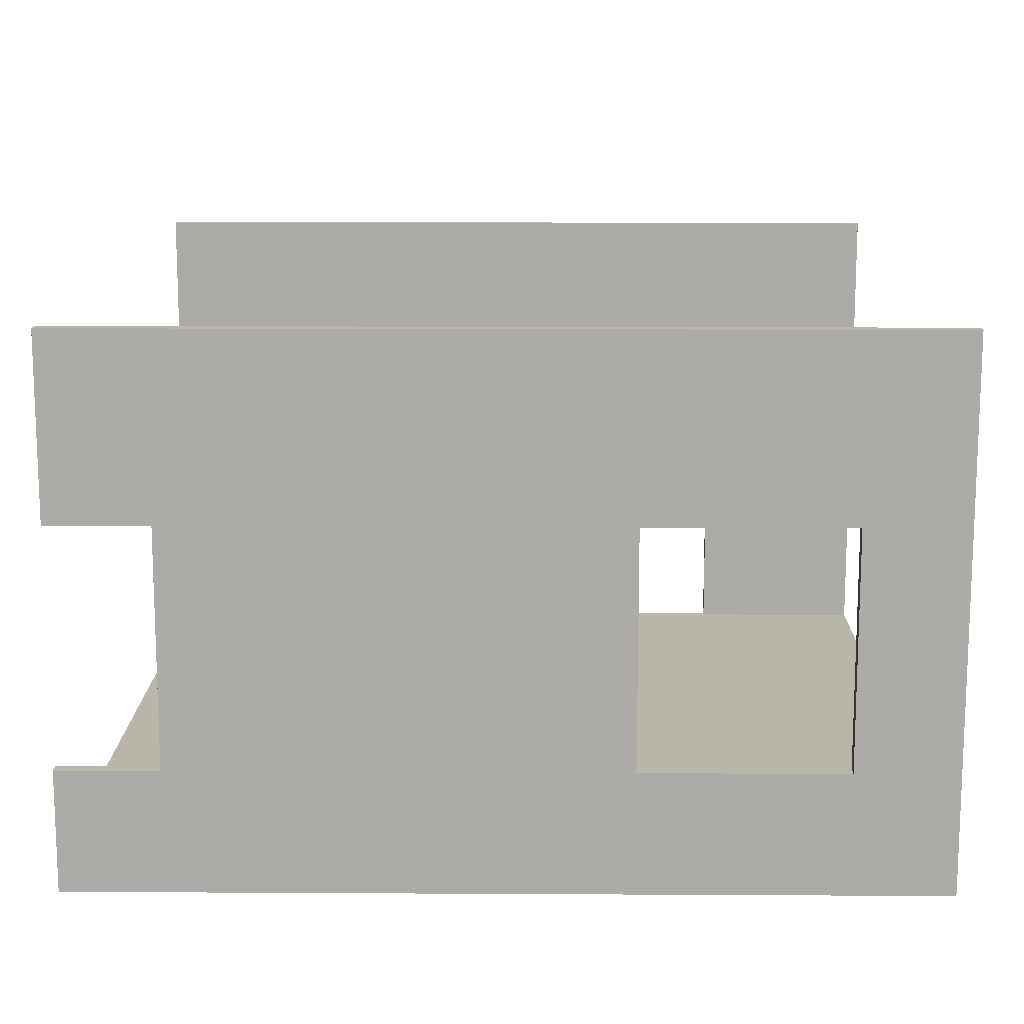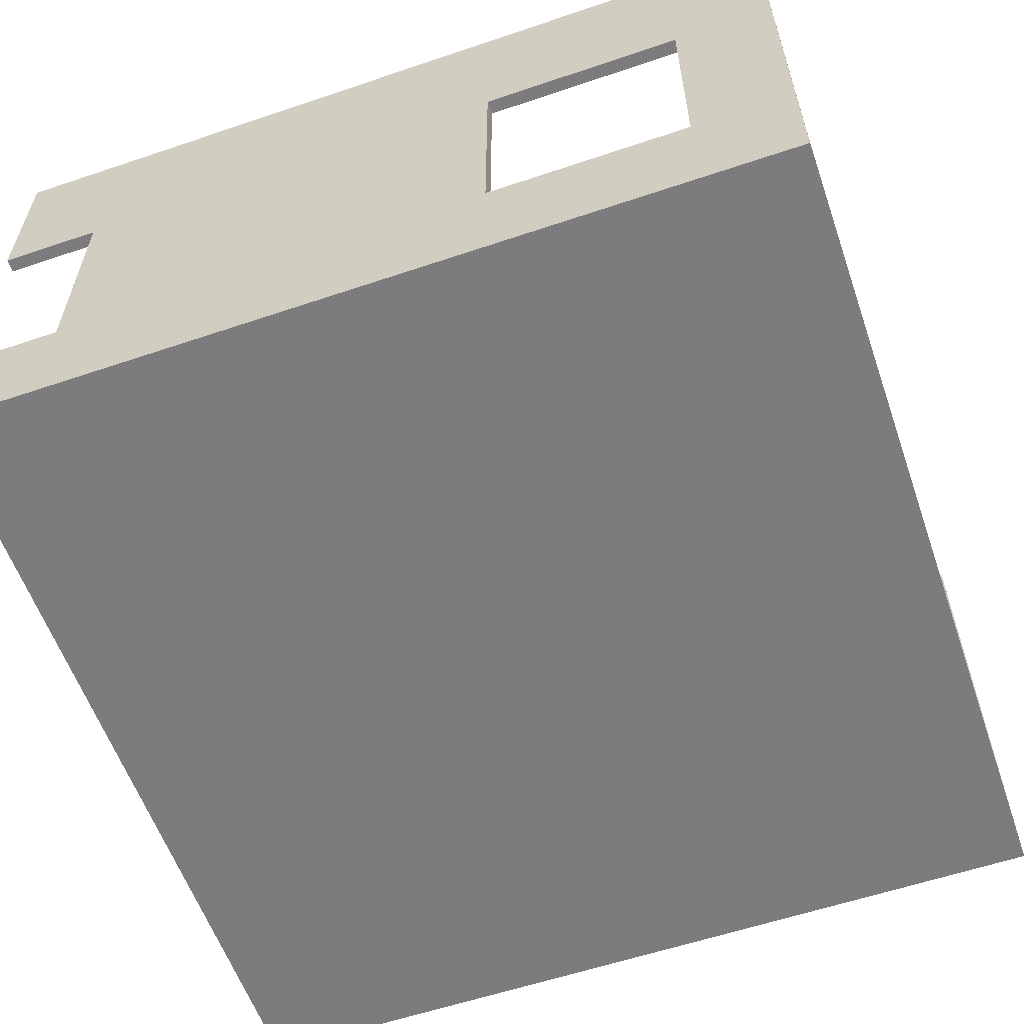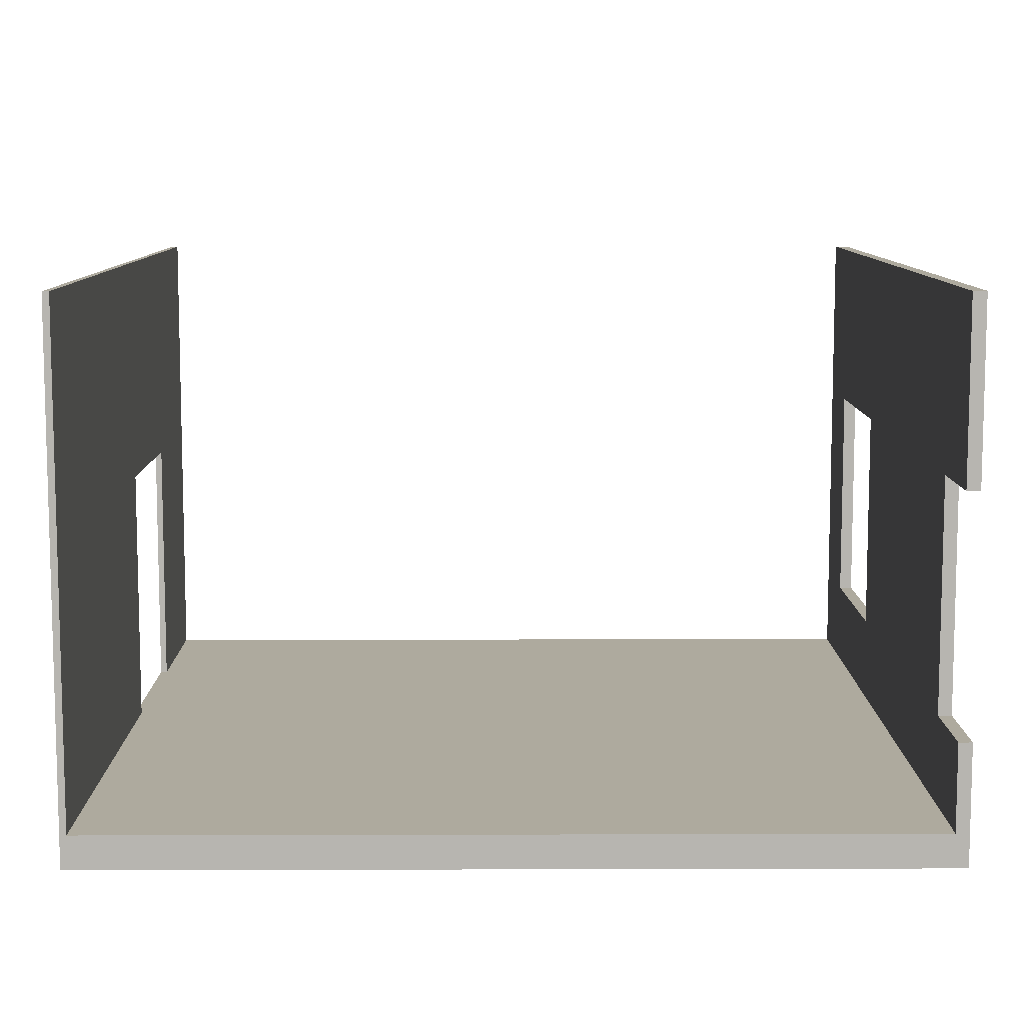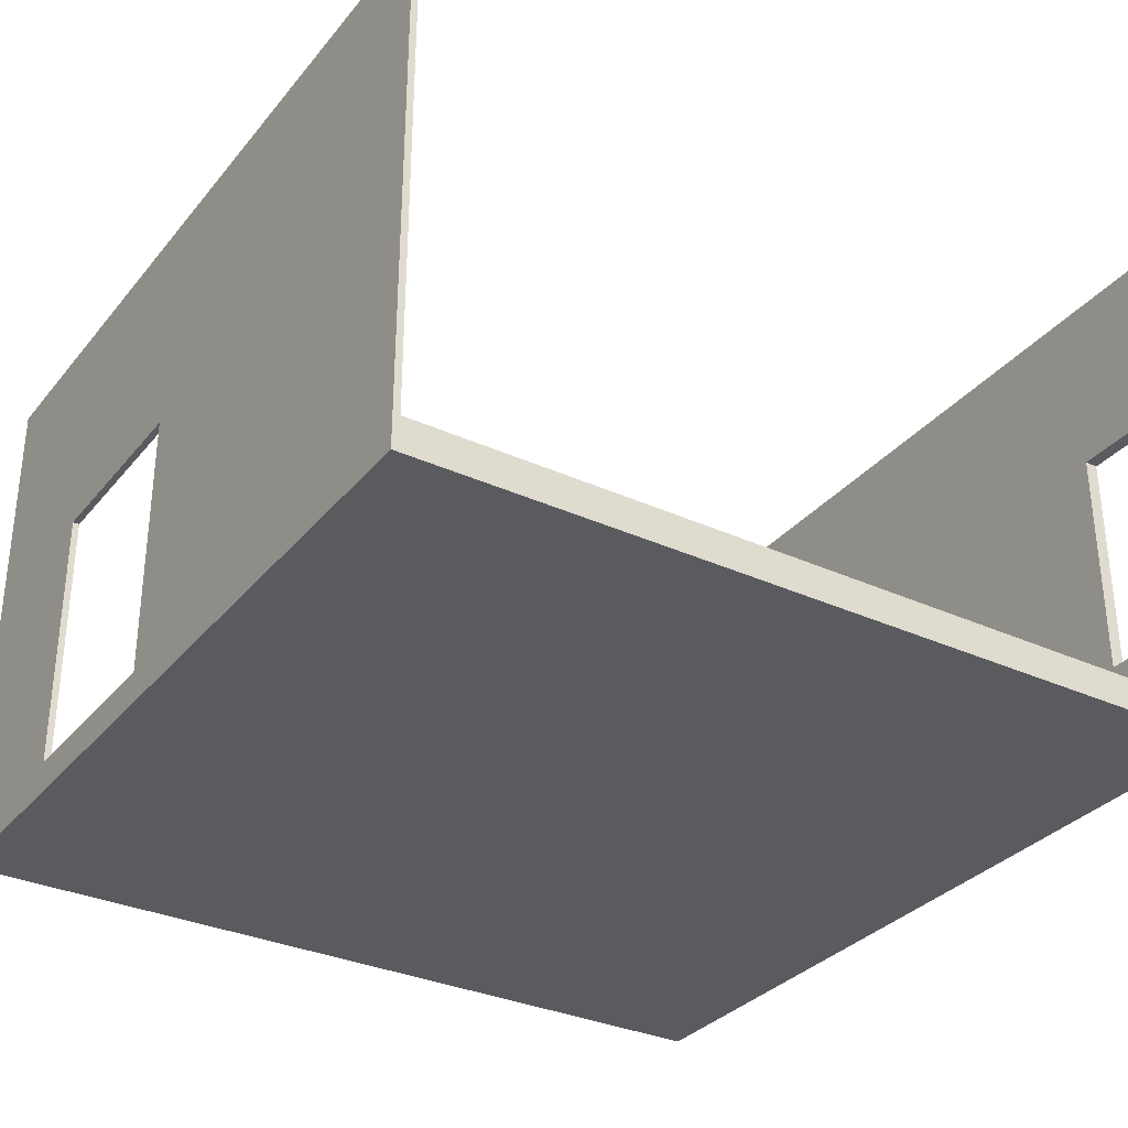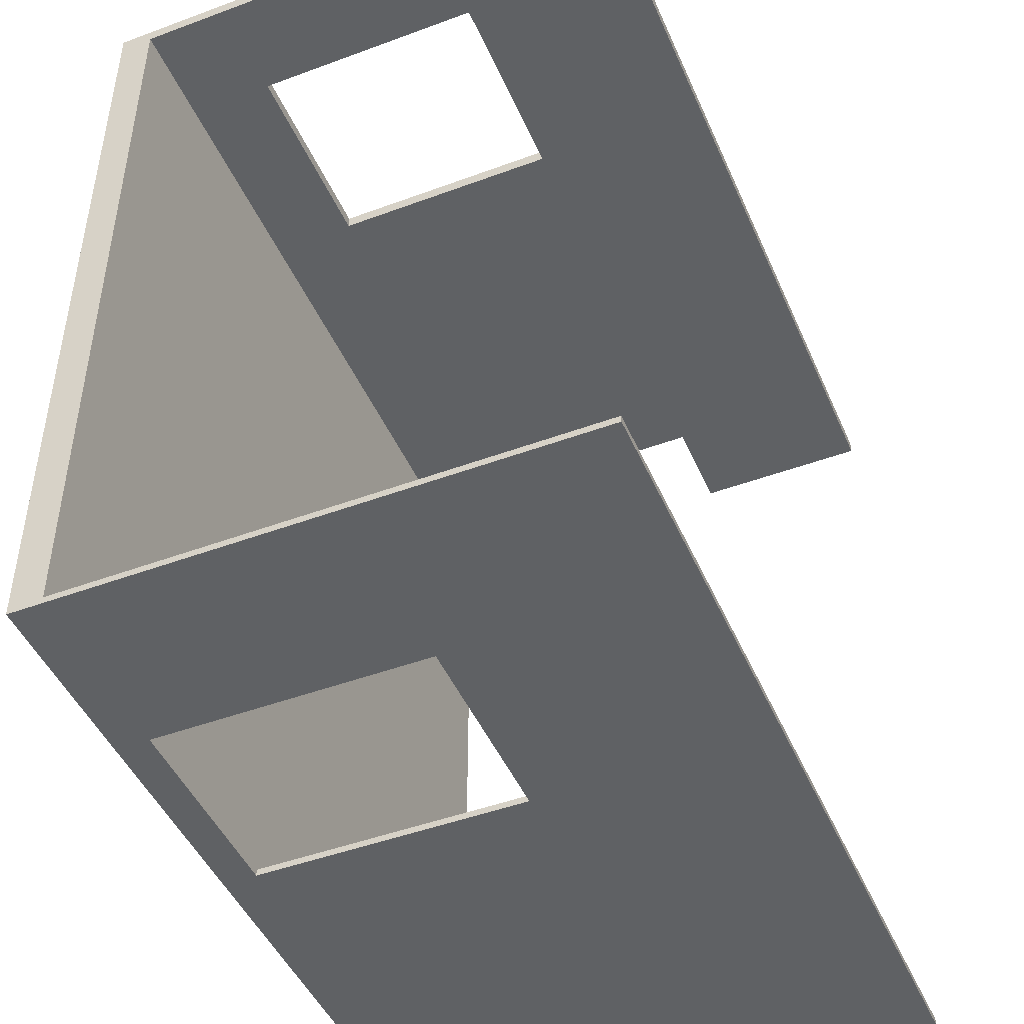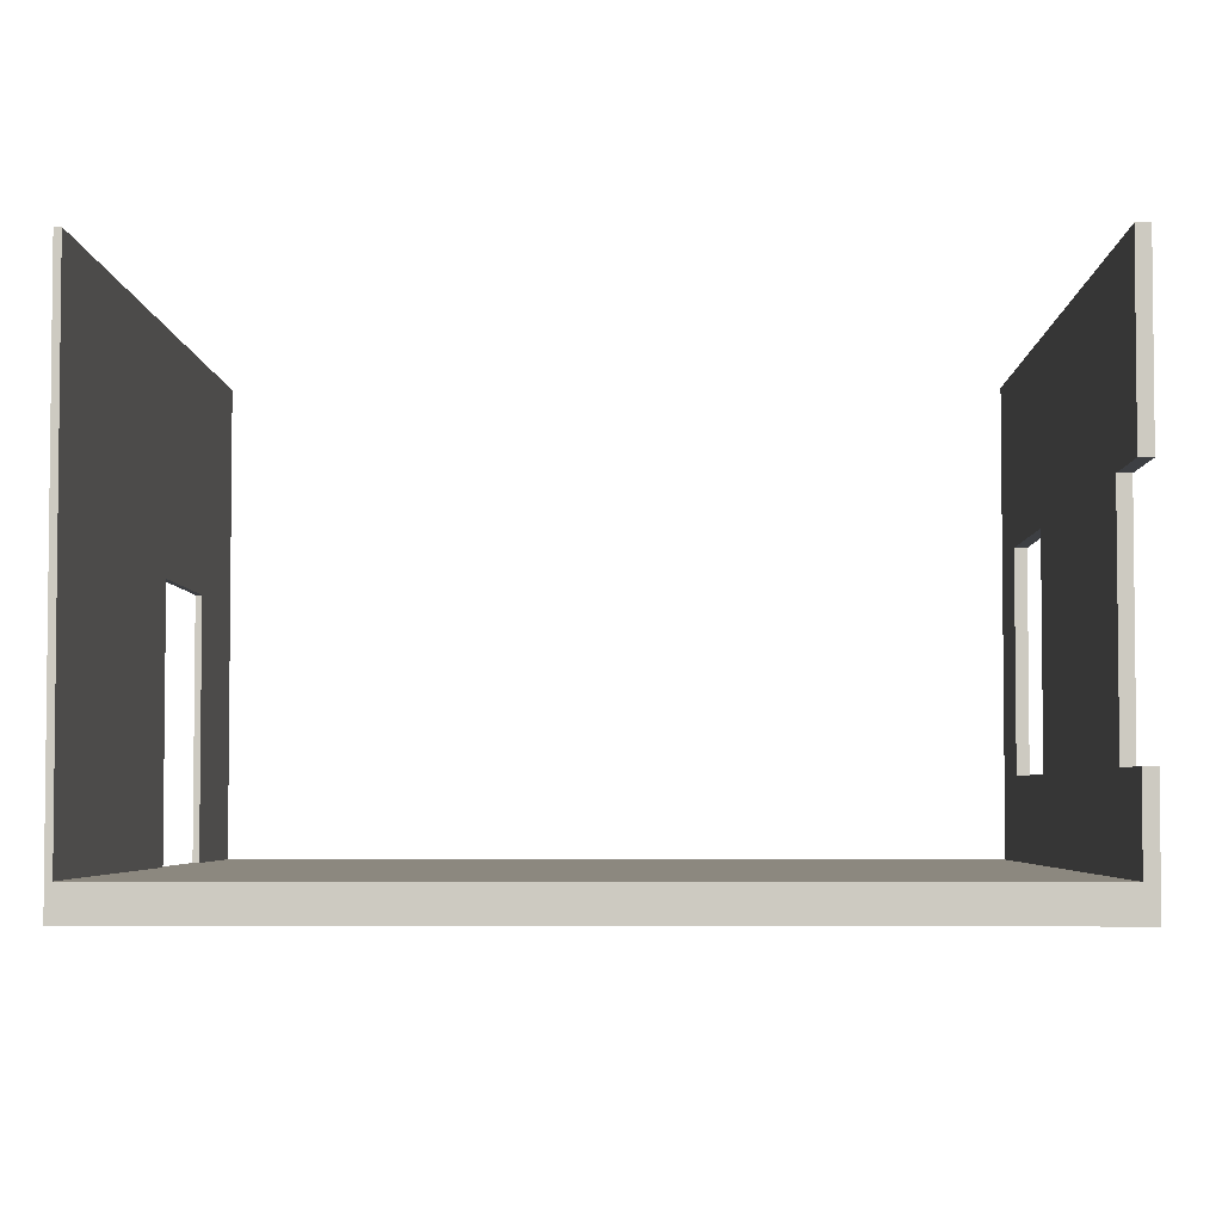
<metadata>
{"format":"obj","ext":"obj","renderer":"f3d","projection":"perspective","resolution":1024,"background":"white","views":[{"elev":13.5,"azim":0.7,"up":"+Y"},{"elev":-58.9,"azim":19.2,"up":"+Y"},{"elev":9.2,"azim":-90.4,"up":"+Y"},{"elev":-32.3,"azim":-122.6,"up":"+Y"},{"elev":-46.6,"azim":112.9,"up":"+Z"},{"elev":-4.0,"azim":-88.9,"up":"+Y"}]}
</metadata>
<code>
g 4x2 third-3
v -63 0 63
v -63 0 -63
v -63 5 61
v -63 5 -62
v -63 18 63
v -63 18 61
v -63 53 63
v -63 53 61
v -63 80 63
v -63 80 61
v -63 80 -62
v -63 80 -63
v -48 18 63
v -48 18 61
v -48 53 63
v -48 53 61
v 36 5 -62
v 36 5 -63
v 36 45 -62
v 36 45 -63
v 48 18 63
v 48 18 61
v 48 53 63
v 48 53 61
v 6 5 -62
v 6 5 -63
v 6 45 -62
v 6 45 -63
v 18 18 63
v 18 18 61
v 18 53 63
v 18 53 61
v 63 0 63
v 63 0 -63
v 63 5 61
v 63 5 -62
v 63 80 63
v 63 80 61
v 63 80 -62
v 63 80 -63
v -63 0 63
v -63 18 63
v -63 53 63
v -63 80 63
v -48 18 63
v -48 53 63
v 18 18 63
v 18 53 63
v 48 18 63
v 48 53 63
v 63 0 63
v 63 80 63
v -63 5 -62
v -63 80 -62
v 6 5 -62
v 6 45 -62
v 36 5 -62
v 36 45 -62
v 63 5 -62
v 63 80 -62
v -63 5 61
v -63 18 61
v -63 53 61
v -63 80 61
v -48 18 61
v -48 53 61
v 18 18 61
v 18 53 61
v 48 18 61
v 48 53 61
v 63 5 61
v 63 80 61
v -63 0 -63
v -63 80 -63
v 6 5 -63
v 6 45 -63
v 36 5 -63
v 36 45 -63
v 63 0 -63
v 63 80 -63
v -63 0 63
v 63 0 63
v -63 0 -63
v 63 0 -63
v 6 45 -62
v 36 45 -62
v 6 45 -63
v 36 45 -63
v -63 53 63
v -48 53 63
v 18 53 63
v 48 53 63
v -63 53 61
v -48 53 61
v 18 53 61
v 48 53 61
v -63 5 61
v 63 5 61
v -63 5 -62
v 6 5 -62
v 36 5 -62
v 63 5 -62
v 6 5 -63
v 36 5 -63
v -63 18 63
v -48 18 63
v 18 18 63
v 48 18 63
v -63 18 61
v -48 18 61
v 18 18 61
v 48 18 61
v -63 80 63
v 63 80 63
v -63 80 61
v 63 80 61
v -63 80 -62
v 63 80 -62
v -63 80 -63
v 63 80 -63
f 3 2 1
f 4 2 3
f 5 3 1
f 6 3 5
f 9 8 7
f 10 8 9
f 11 2 4
f 12 2 11
f 15 14 13
f 16 14 15
f 19 18 17
f 20 18 19
f 23 22 21
f 24 22 23
f 25 26 27
f 27 26 28
f 29 30 31
f 31 30 32
f 33 34 35
f 35 34 36
f 33 35 37
f 37 35 38
f 36 34 39
f 39 34 40
f 45 42 41
f 46 44 43
f 47 45 41
f 47 46 45
f 48 44 46
f 48 46 47
f 49 47 41
f 50 44 48
f 51 49 41
f 51 50 49
f 52 44 50
f 52 50 51
f 55 54 53
f 56 54 55
f 58 54 56
f 59 58 57
f 60 54 58
f 60 58 59
f 61 62 65
f 63 64 66
f 61 65 67
f 65 66 67
f 66 64 68
f 67 66 68
f 61 67 69
f 68 64 70
f 61 69 71
f 69 70 71
f 70 64 72
f 71 70 72
f 73 74 75
f 75 74 76
f 73 75 77
f 76 74 78
f 73 77 79
f 77 78 79
f 78 74 80
f 79 78 80
f 83 82 81
f 84 82 83
f 87 86 85
f 88 86 87
f 93 90 89
f 94 90 93
f 95 92 91
f 96 92 95
f 97 98 99
f 99 98 100
f 100 98 101
f 101 98 102
f 100 101 103
f 103 101 104
f 105 106 109
f 109 106 110
f 107 108 111
f 111 108 112
f 113 114 115
f 115 114 116
f 117 118 119
f 119 118 120

</code>
